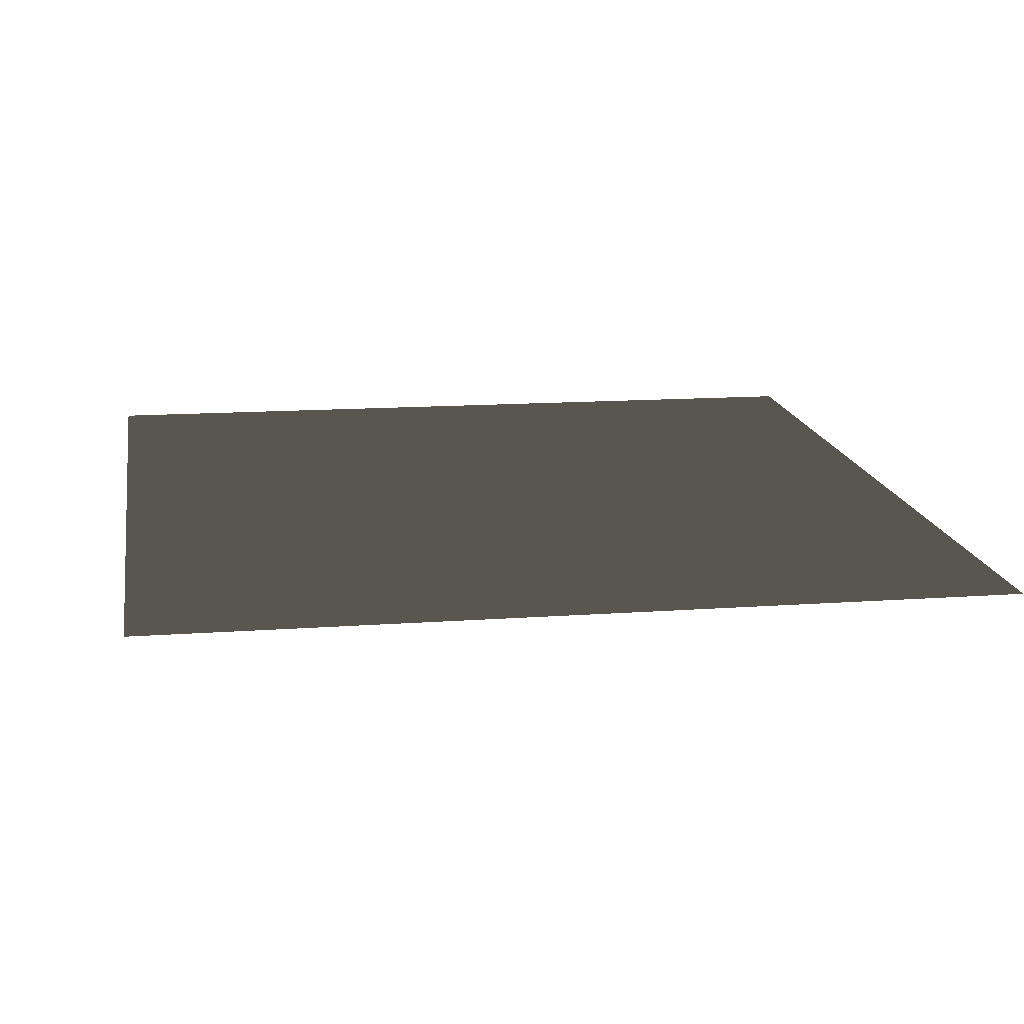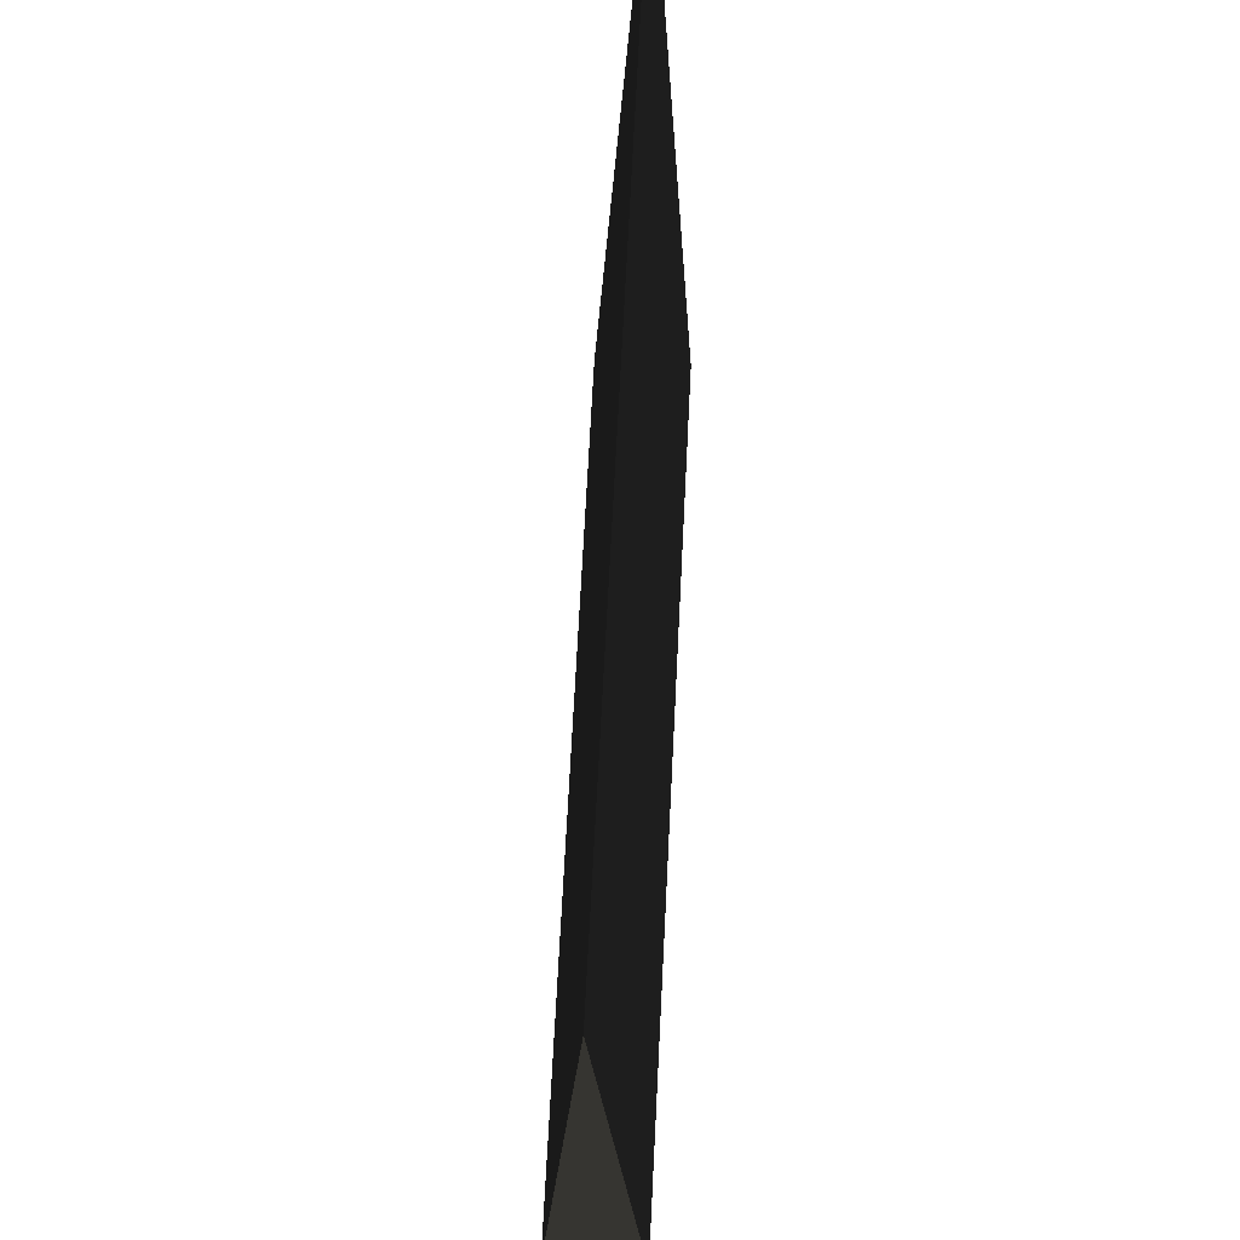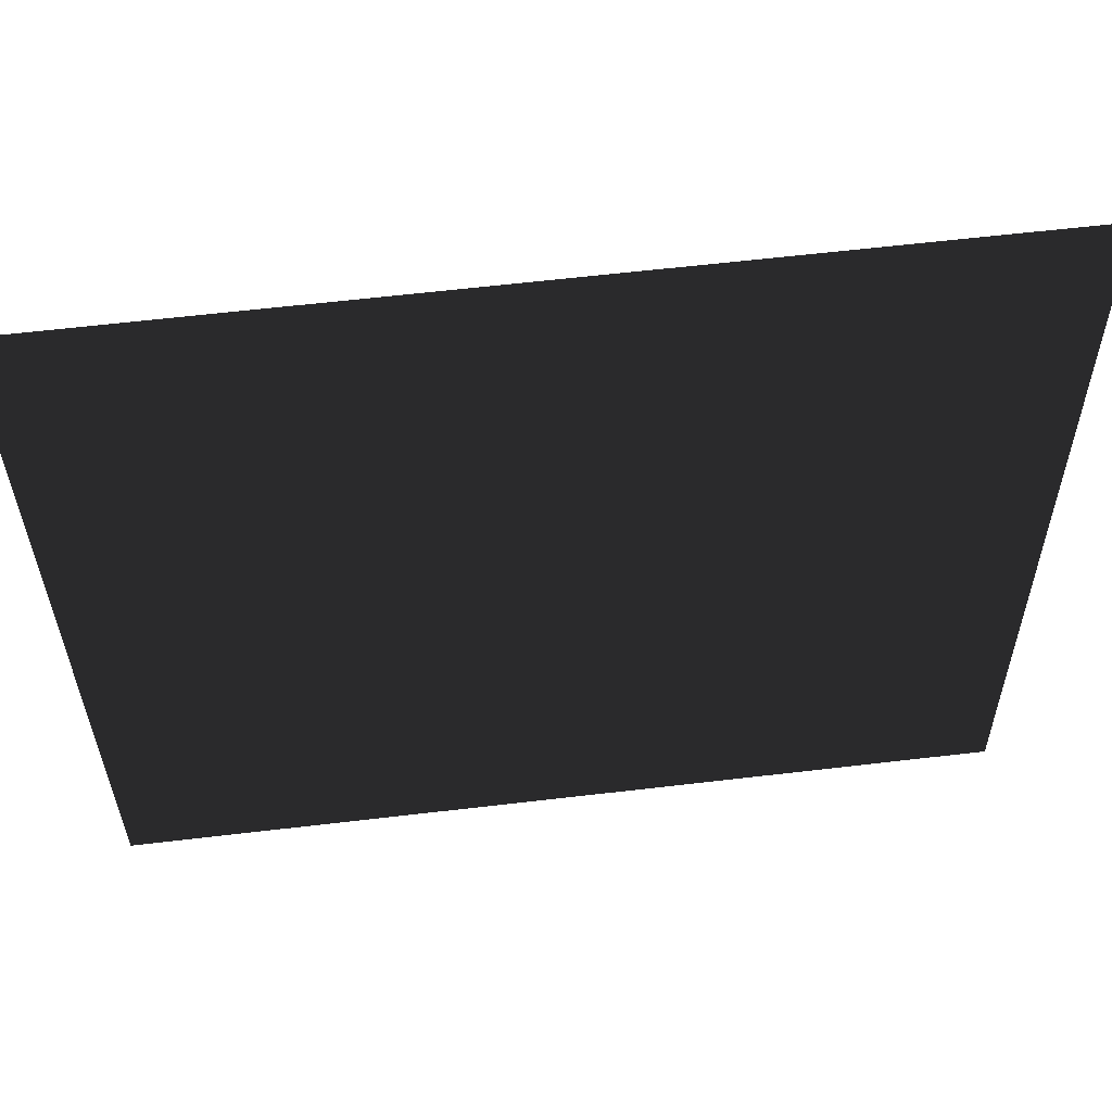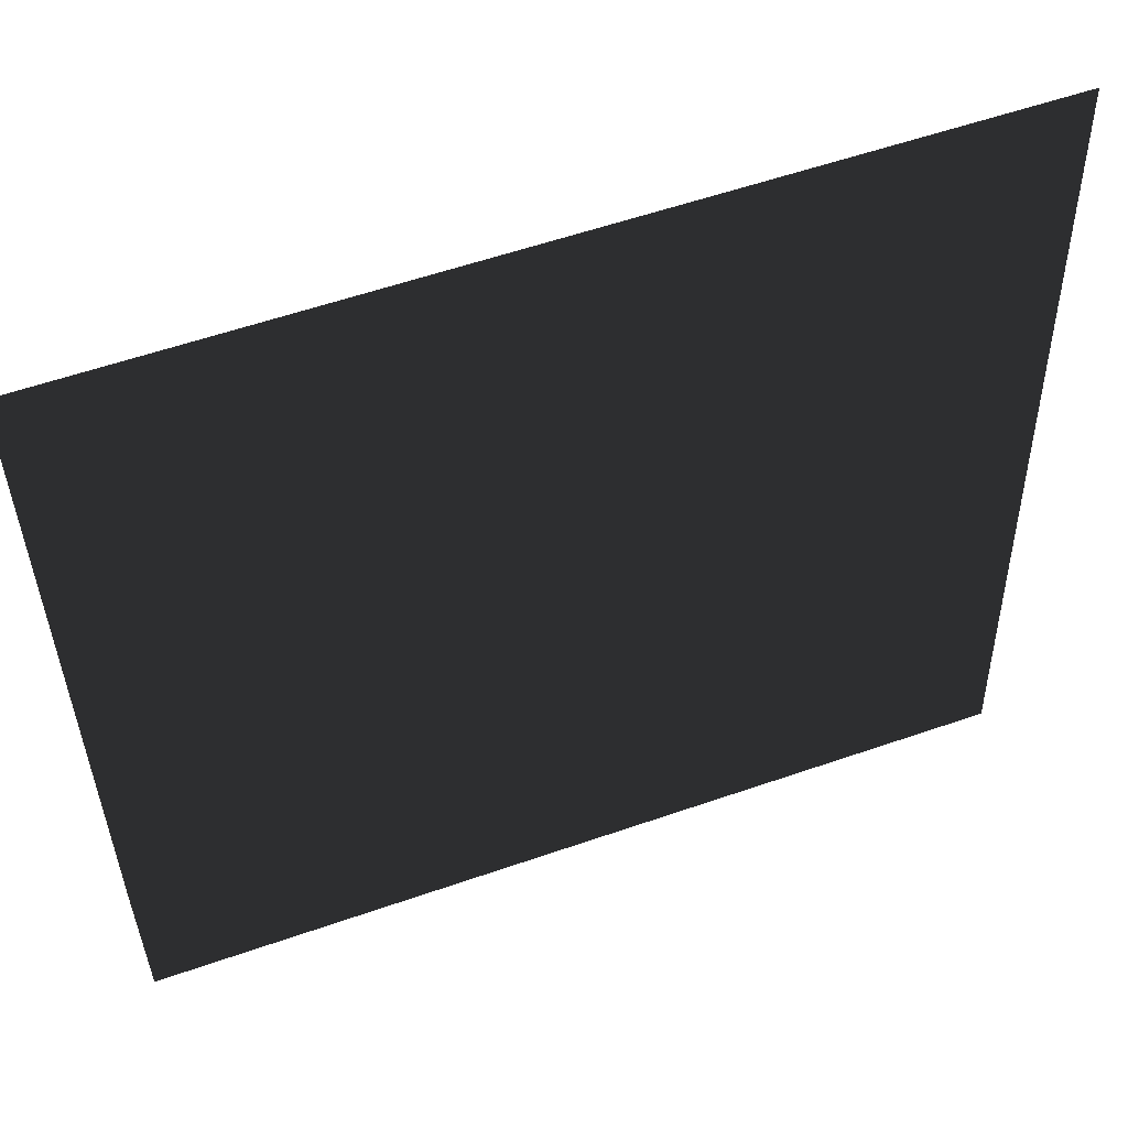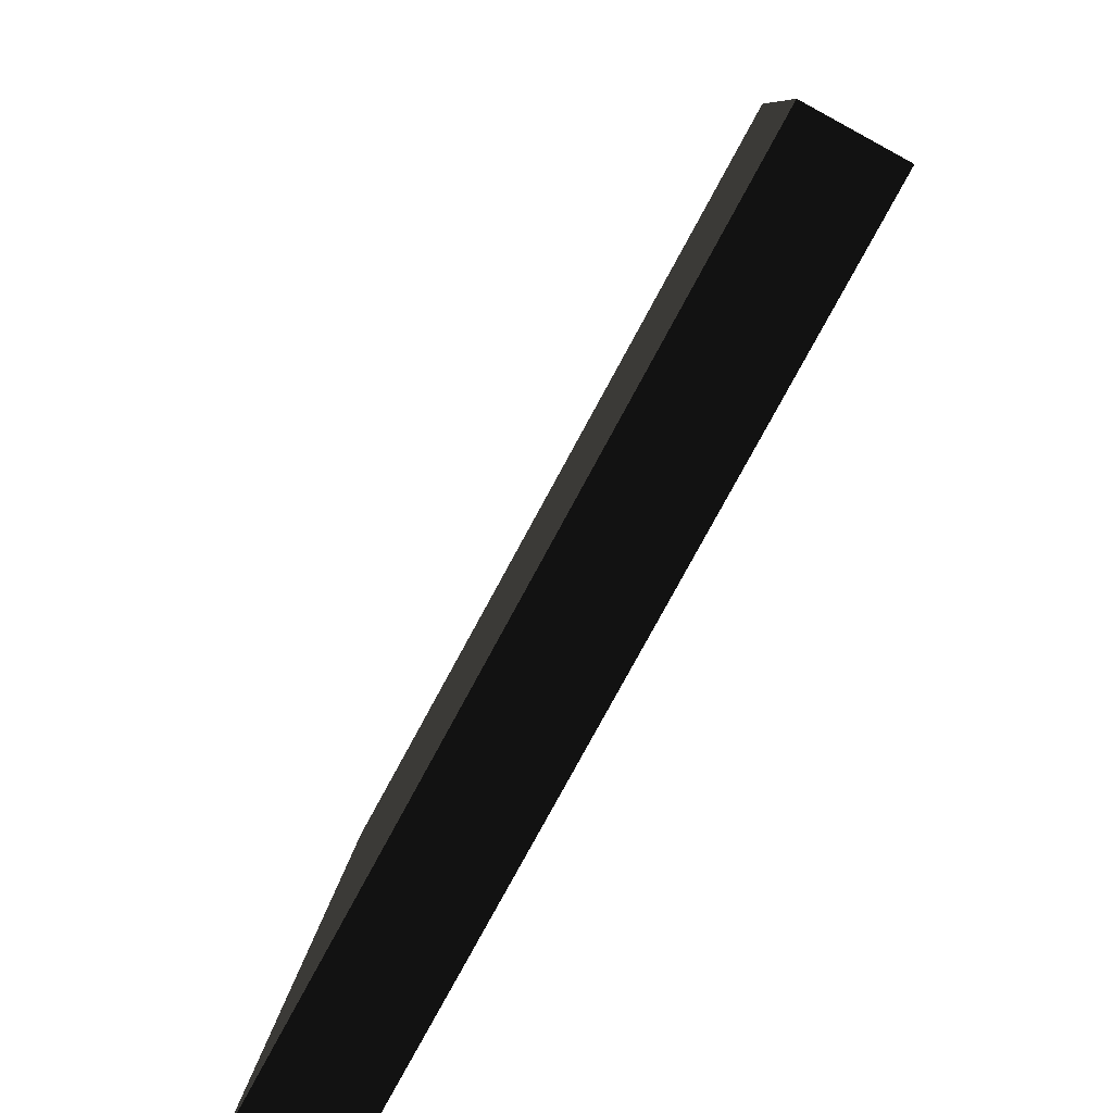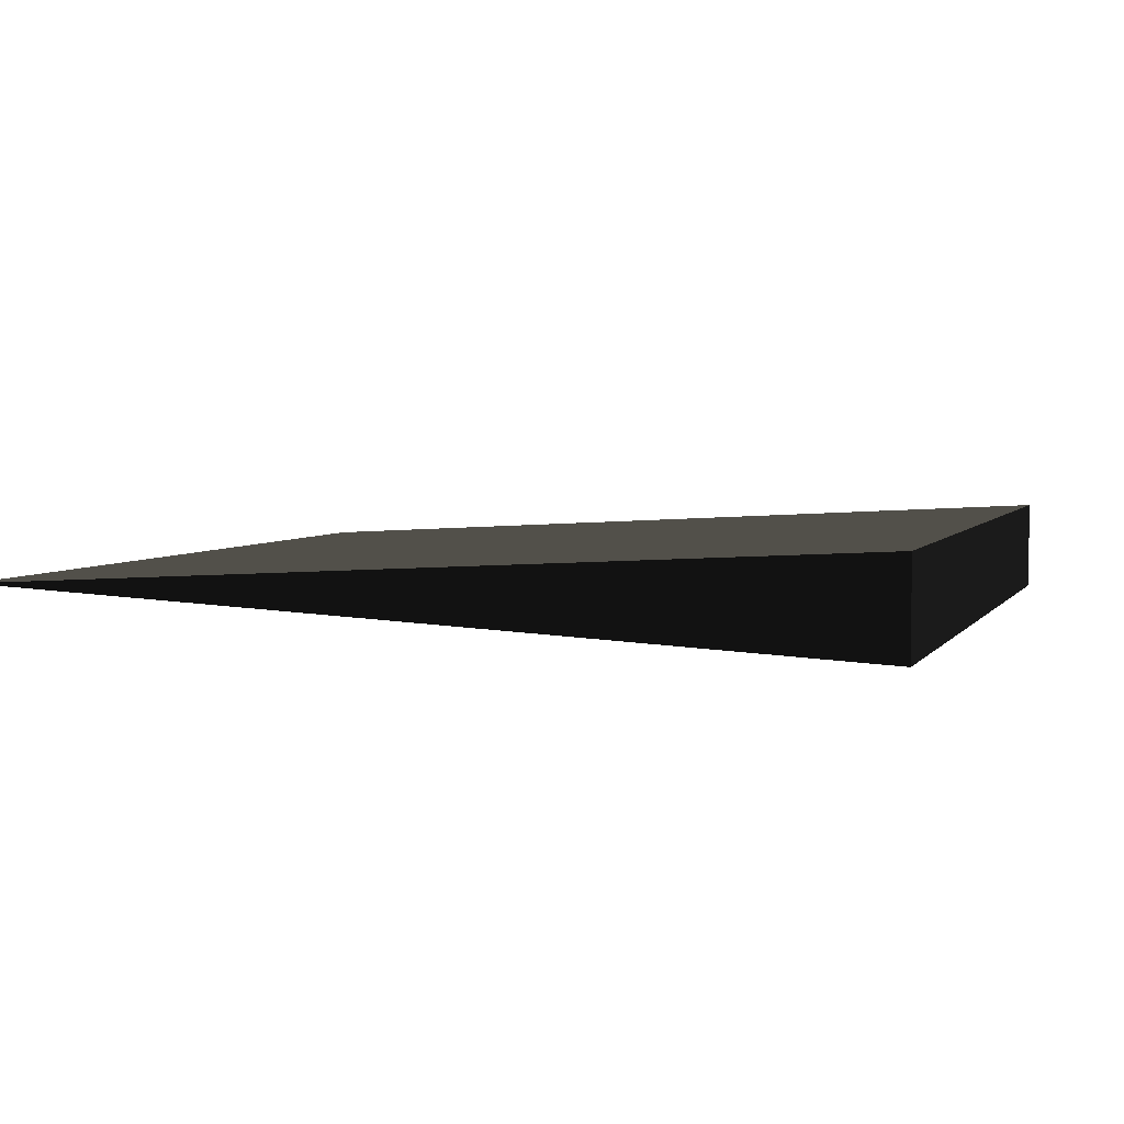
<metadata>
{"format":"obj","ext":"obj","renderer":"f3d","projection":"perspective","resolution":1024,"background":"white","views":[{"elev":13.1,"azim":170.2,"up":"+Z"},{"elev":69.0,"azim":-87.1,"up":"+Y"},{"elev":62.1,"azim":-6.8,"up":"+Y"},{"elev":56.6,"azim":160.0,"up":"+Y"},{"elev":-79.3,"azim":61.5,"up":"+Y"},{"elev":4.0,"azim":-72.3,"up":"+Z"}]}
</metadata>
<code>
v -1.493 0.002441 0.1616 0.502 0.502 0.502 #0.502
v -1.493 0.002441 -0.1616 0.502 0.502 0.502 #0.502
v 1.493 0.002441 0.1616 0.502 0.502 0.502 #0.502
v -1.493 0.002441 -0.1616 0.502 0.502 0.502 #0.502
v 1.493 0.002441 -0.1616 0.502 0.502 0.502 #0.502
v 1.493 0.002441 0.1616 0.502 0.502 0.502 #0.502
v -1.493 0.002441 -0.1616 0.502 0.502 0.502 #0.502
v -1.493 2.988 0 0.502 0.502 0.502 #0.502
v 1.493 2.988 0 0.502 0.502 0.502 #0.502
v 1.493 0.002441 -0.1616 0.502 0.502 0.502 #0.502
v -1.493 0.002441 -0.1616 0.502 0.502 0.502 #0.502
v 1.493 2.988 0 0.502 0.502 0.502 #0.502
v -1.493 0.002441 0.1616 0.502 0.502 0.502 #0.502
v 1.493 0.002441 0.1616 0.502 0.502 0.502 #0.502
v -1.493 2.988 0 0.502 0.502 0.502 #0.502
v 1.493 0.002441 0.1616 0.502 0.502 0.502 #0.502
v 1.493 2.988 0 0.502 0.502 0.502 #0.502
v -1.493 2.988 0 0.502 0.502 0.502 #0.502
v -1.493 0.002441 0.1616 0.502 0.502 0.502 #0.502
v -1.493 2.988 0 0.502 0.502 0.502 #0.502
v -1.493 0.002441 -0.1616 0.502 0.502 0.502 #0.502
v 1.493 2.988 0 0.502 0.502 0.502 #0.502
v 1.493 0.002441 0.1616 0.502 0.502 0.502 #0.502
v 1.493 0.002441 -0.1616 0.502 0.502 0.502 #0.502
f 1 2 3
f 4 5 6
f 7 8 9
f 10 11 12
f 13 14 15
f 16 17 18
f 19 20 21
f 22 23 24

</code>
